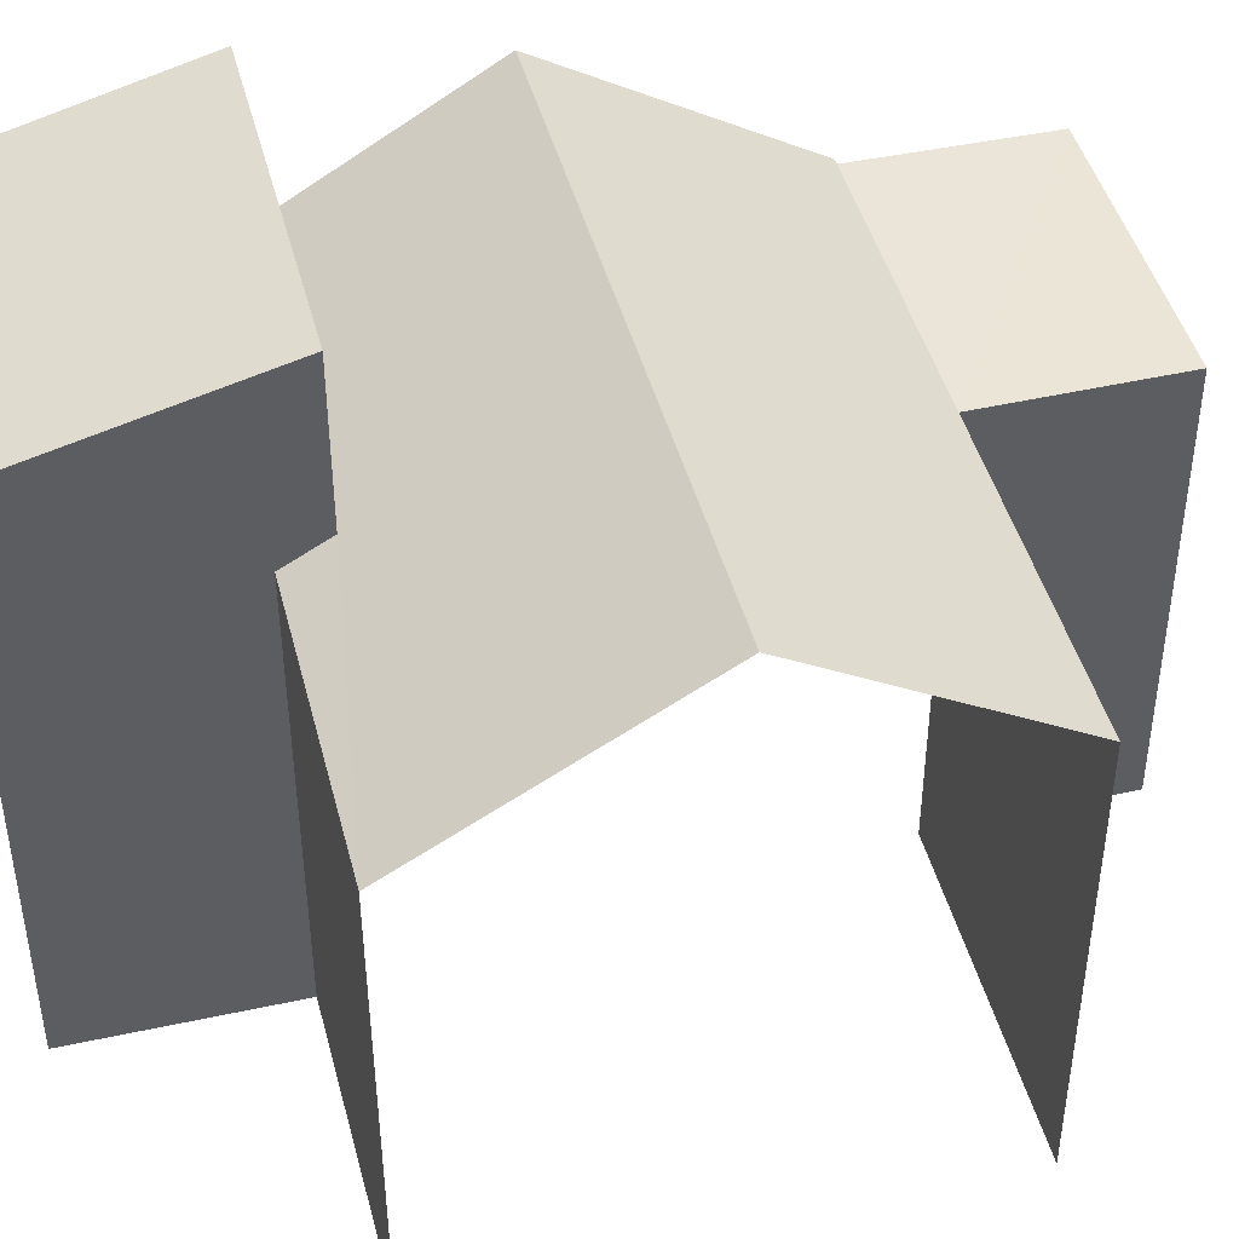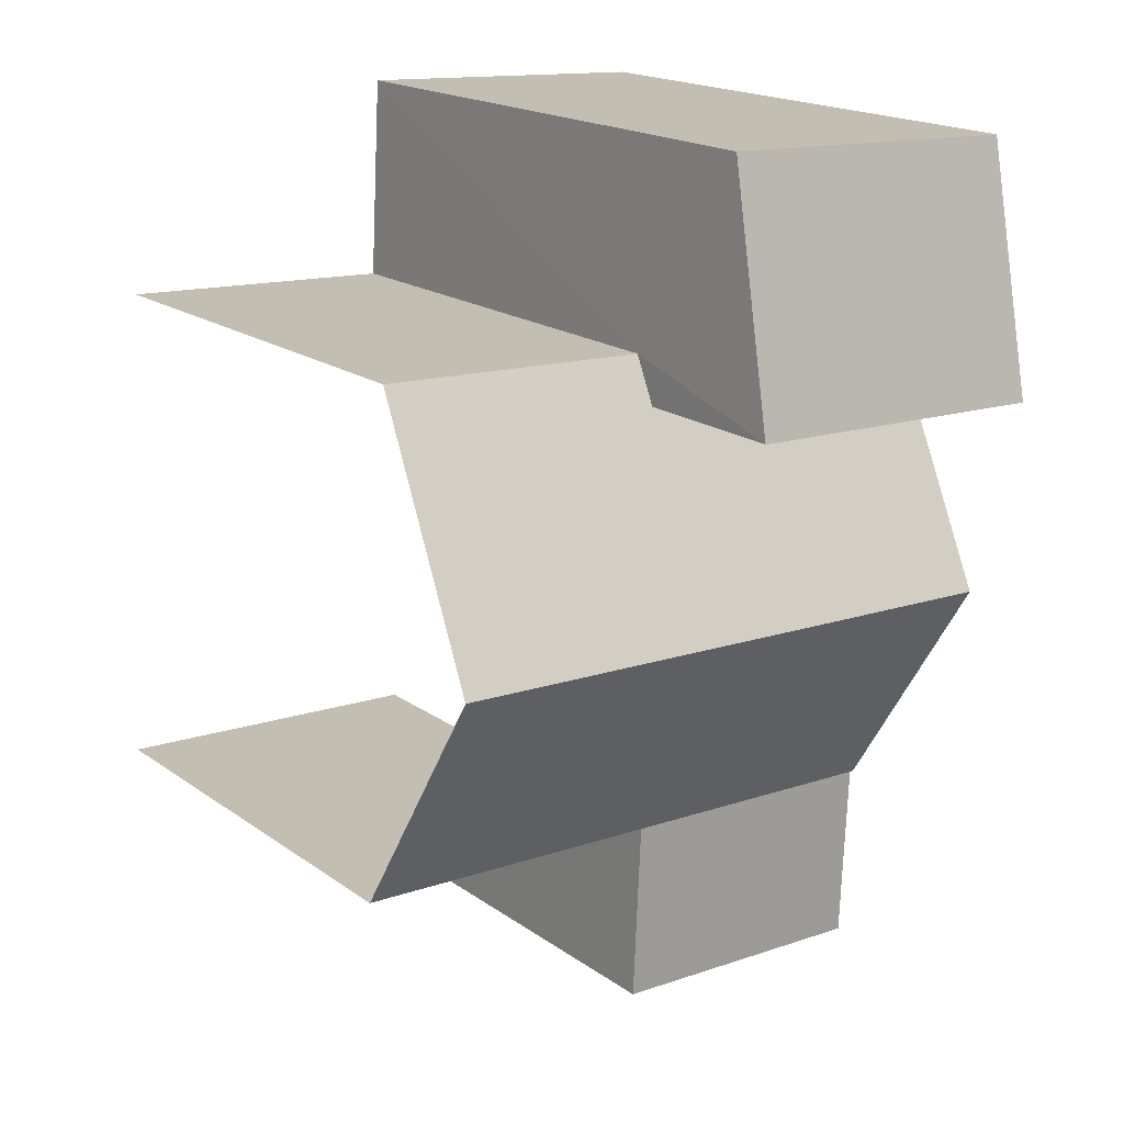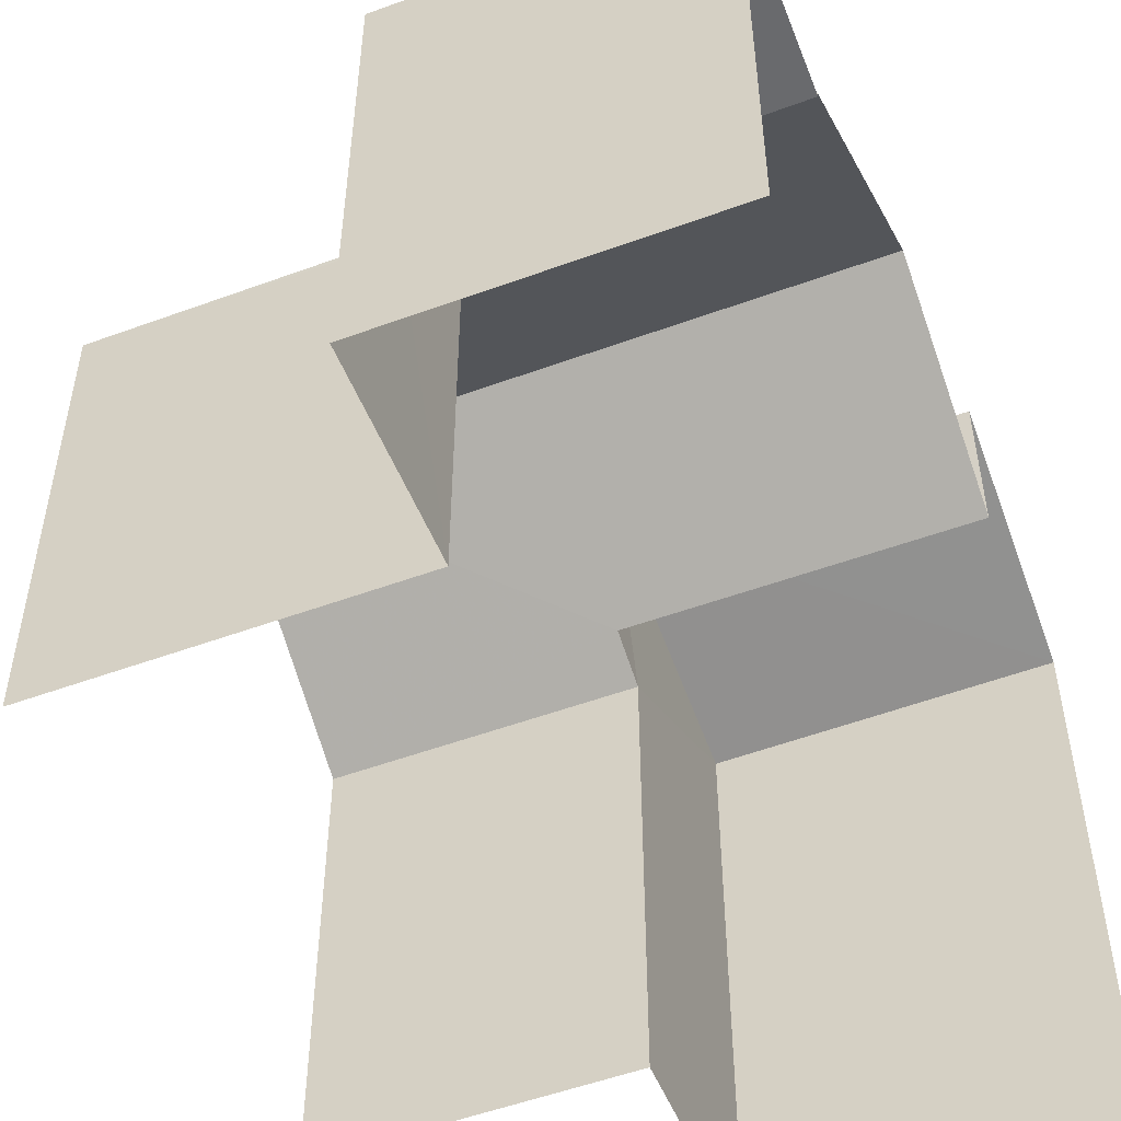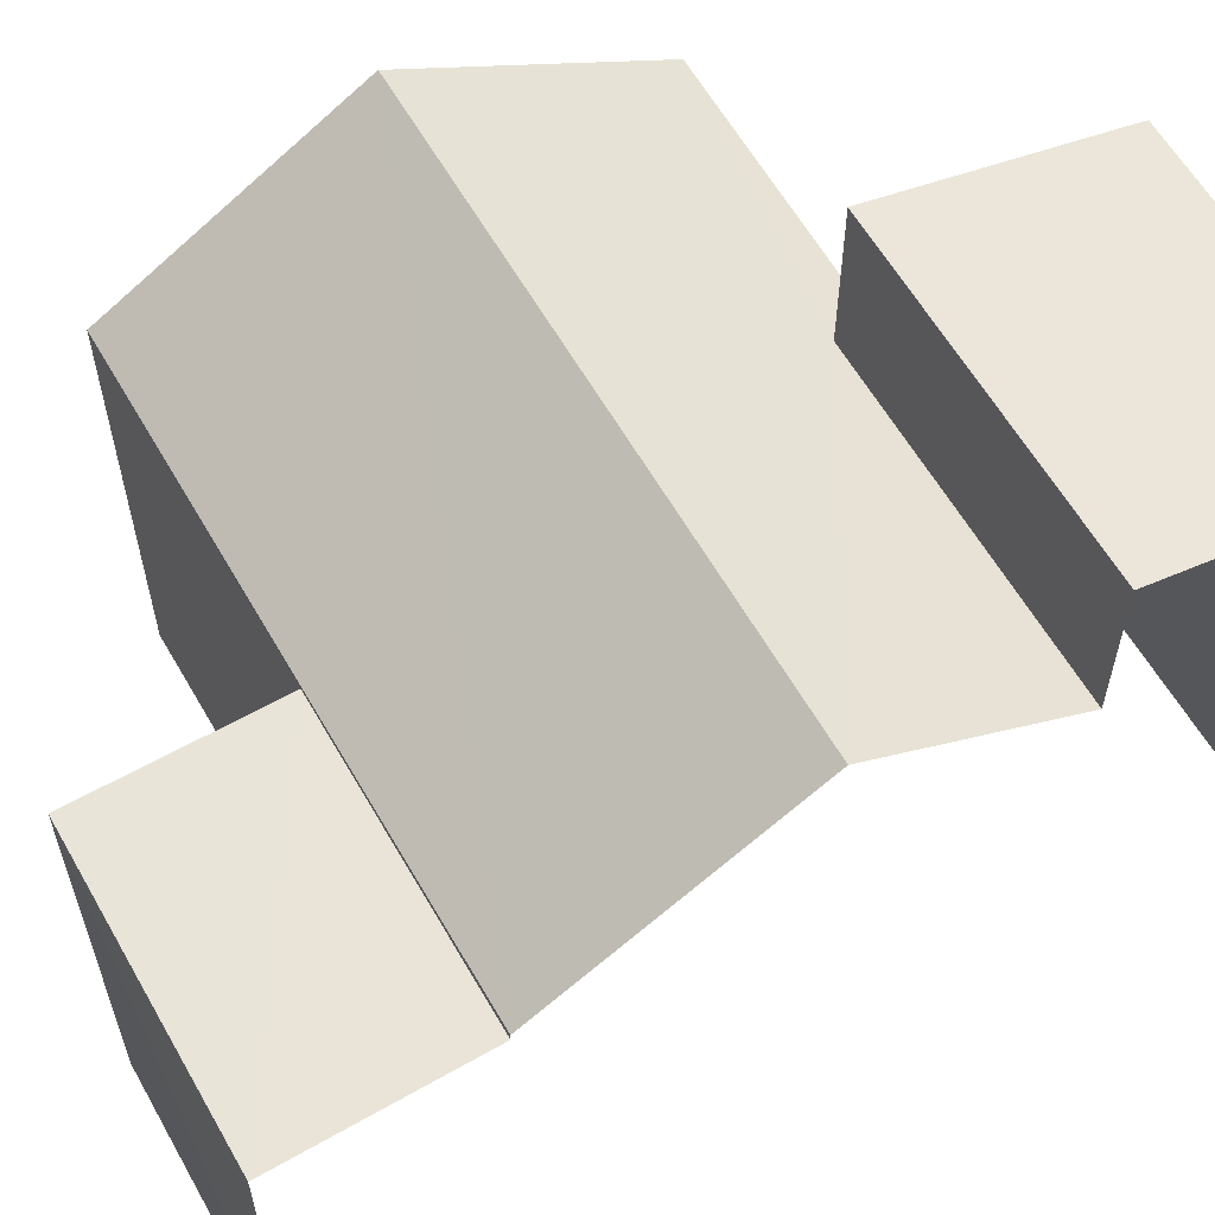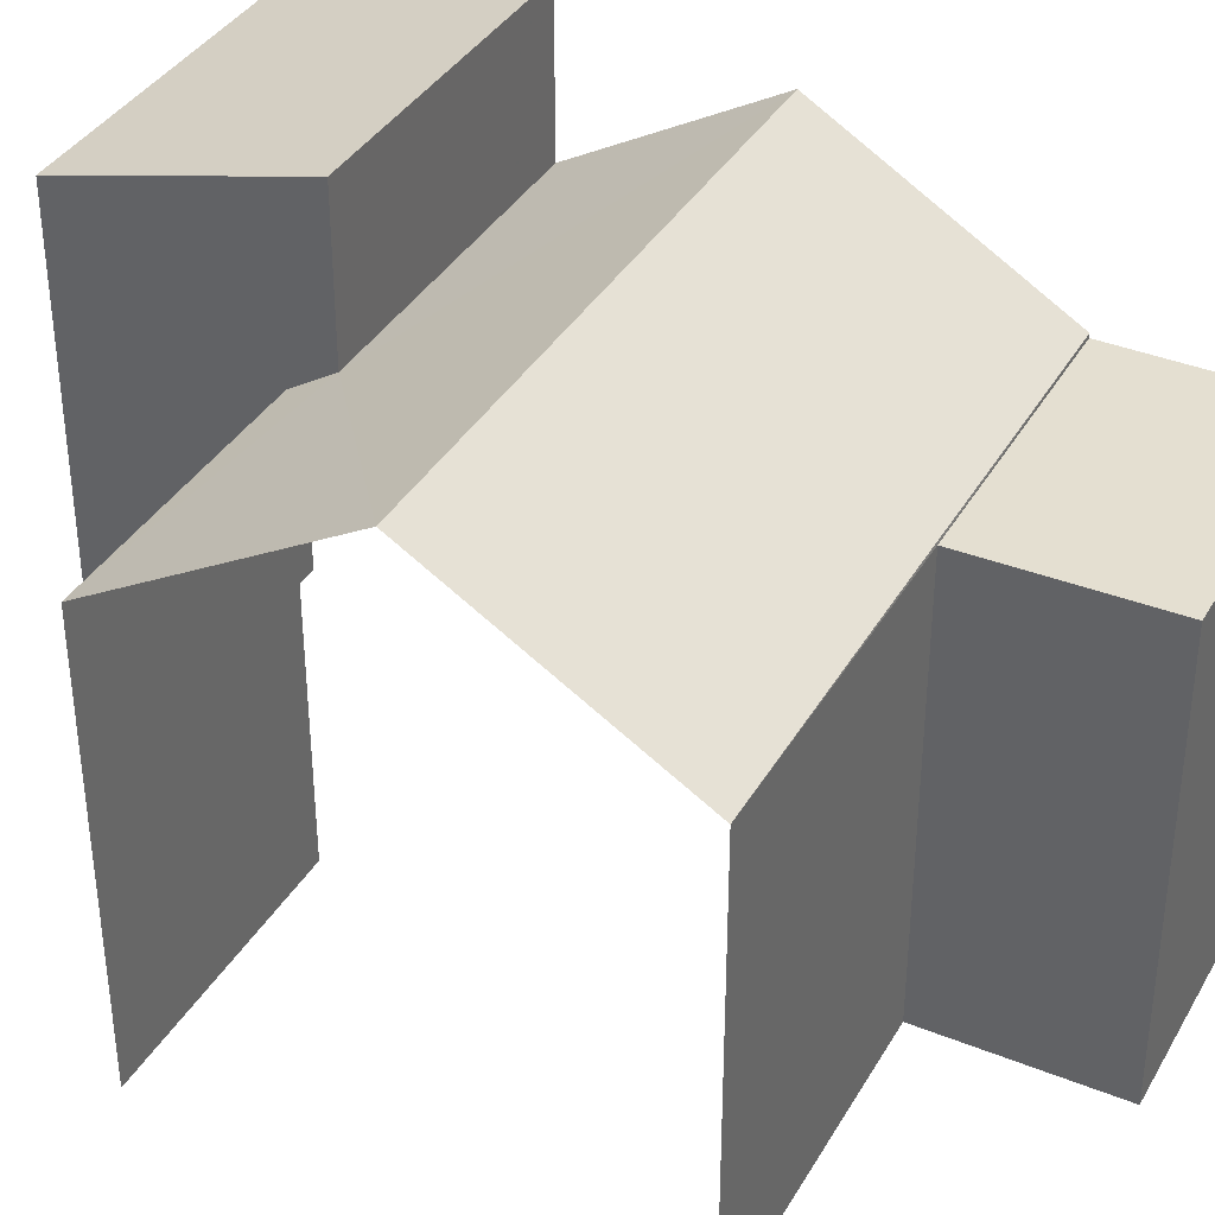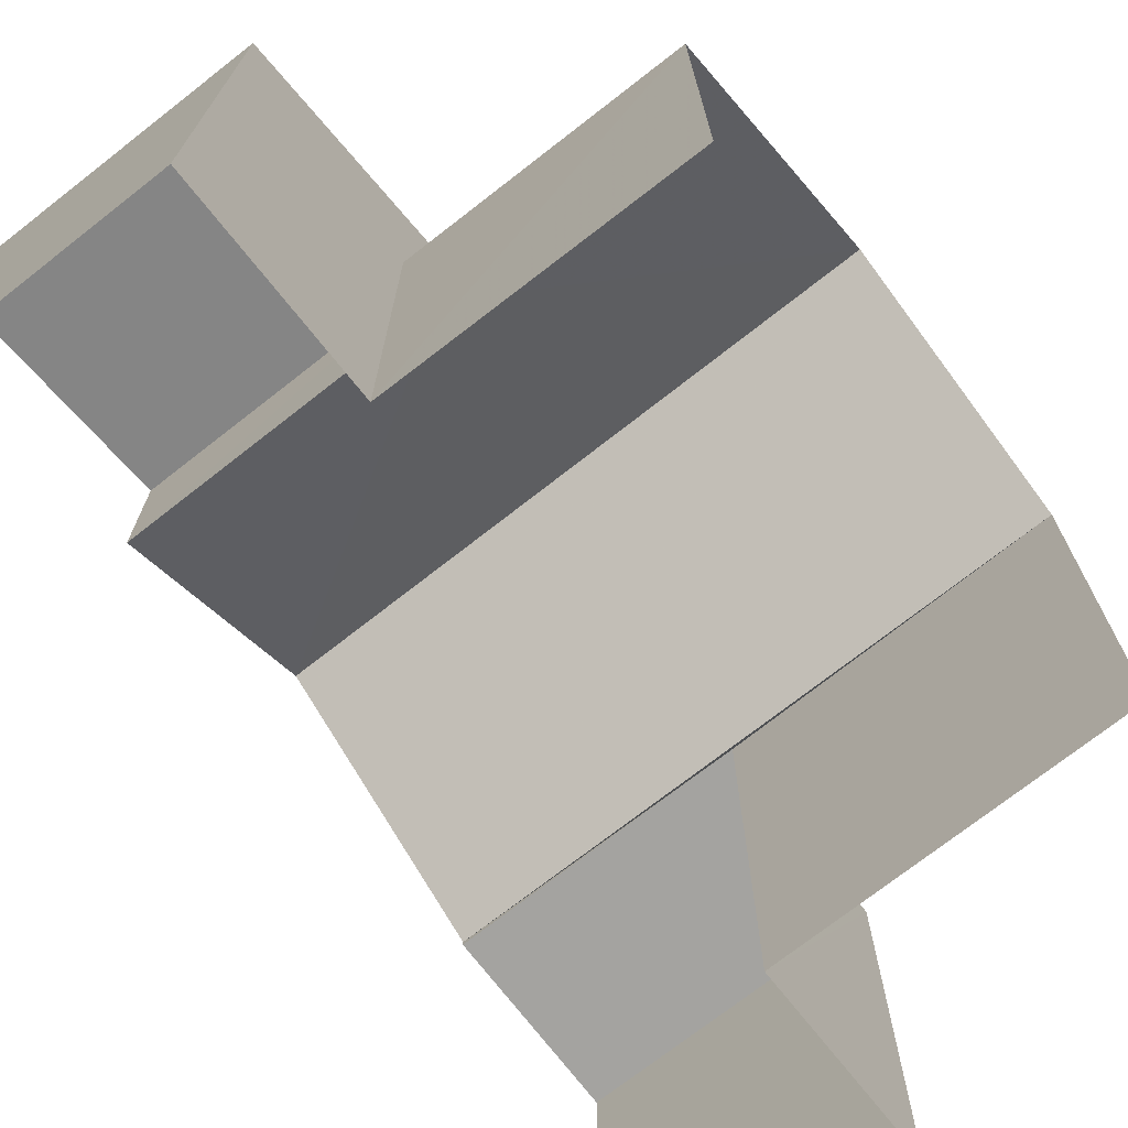
<metadata>
{"format":"obj","ext":"obj","renderer":"f3d","projection":"perspective","resolution":1024,"background":"white","views":[{"elev":45.3,"azim":-107.6,"up":"+Z"},{"elev":18.9,"azim":-37.4,"up":"+Y"},{"elev":-53.1,"azim":18.4,"up":"+Z"},{"elev":60.9,"azim":57.1,"up":"+Z"},{"elev":37.2,"azim":-66.0,"up":"+Z"},{"elev":-72.9,"azim":-145.0,"up":"+Z"}]}
</metadata>
<code>
v -3.739e+05 -1.055e+05 19.63
v -3.739e+05 -1.055e+05 19.63
v -3.739e+05 -1.055e+05 19.64
v -3.739e+05 -1.055e+05 19.64
v -3.739e+05 -1.055e+05 19.64
v -3.739e+05 -1.055e+05 19.64
v -3.739e+05 -1.055e+05 19.63
v -3.739e+05 -1.055e+05 19.63
v -3.739e+05 -1.055e+05 27.14
v -3.739e+05 -1.055e+05 25.33
v -3.739e+05 -1.055e+05 27.14
v -3.739e+05 -1.055e+05 25.33
v -3.739e+05 -1.055e+05 25.65
v -3.739e+05 -1.055e+05 25.33
v -3.739e+05 -1.055e+05 25.65
v -3.739e+05 -1.055e+05 25.33
v -3.739e+05 -1.055e+05 25.26
v -3.739e+05 -1.055e+05 25.27
v -3.739e+05 -1.055e+05 25.26
v -3.739e+05 -1.055e+05 25.26
v -3.739e+05 -1.055e+05 27.65
v -3.739e+05 -1.055e+05 27.65
v -3.739e+05 -1.055e+05 26.84
v -3.739e+05 -1.055e+05 26.84
f 1 2 3
f 3 2 4
f 5 4 6
f 2 7 8
f 6 4 8
f 4 2 8
f 11 20 15
f 23 22 15
f 8 23 15
f 20 11 10
f 6 20 19
f 8 15 6
f 6 15 20
f 14 1 12
f 14 12 9
f 1 3 12
f 9 10 11
f 9 12 10
f 11 13 9
f 9 13 14
f 11 15 13
f 14 13 16
f 17 18 19
f 20 17 19
f 21 22 23
f 24 21 23
f 7 16 24
f 24 16 21
f 7 2 16
f 21 16 13
f 4 5 18
f 17 4 18
f 24 8 7
f 24 23 8
f 3 17 12
f 12 17 10
f 3 4 17
f 10 17 20
f 15 22 21
f 13 15 21
f 18 5 6
f 19 18 6
f 2 1 14
f 16 2 14

</code>
